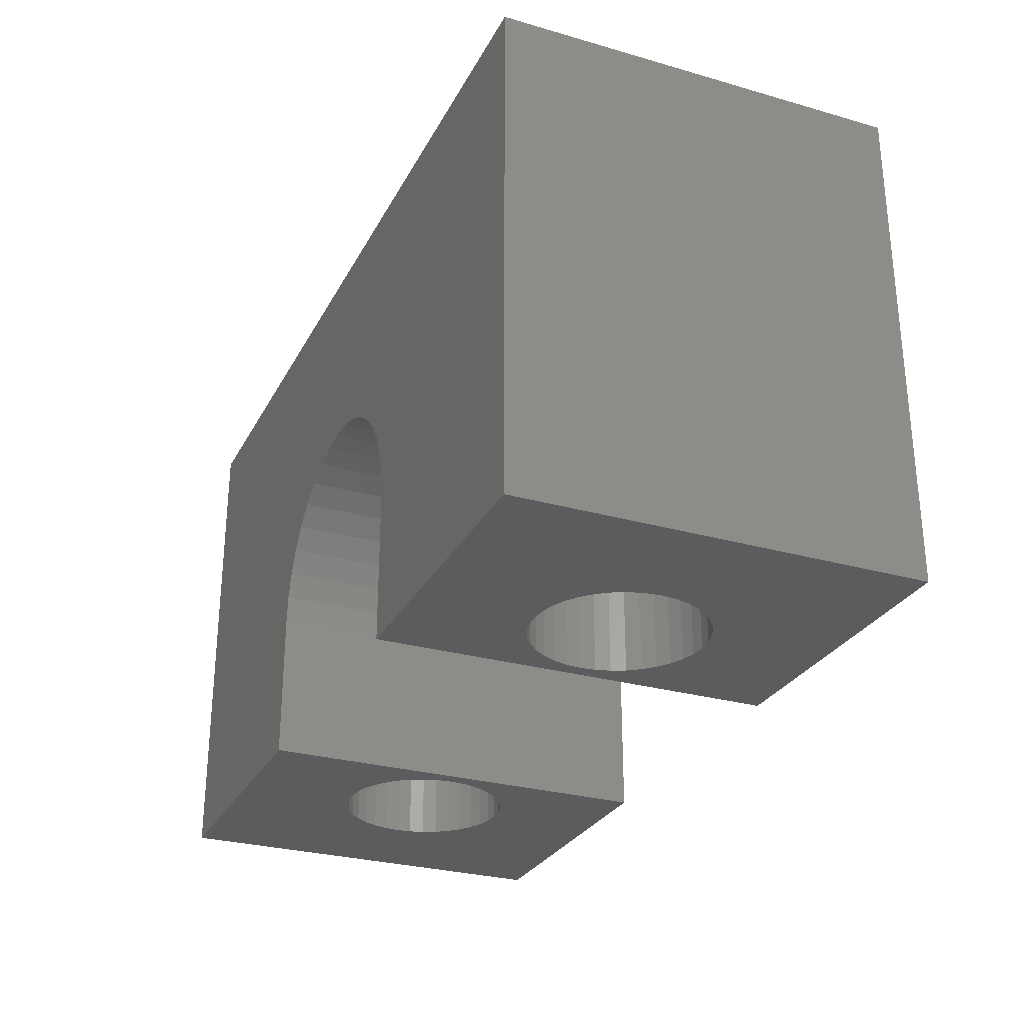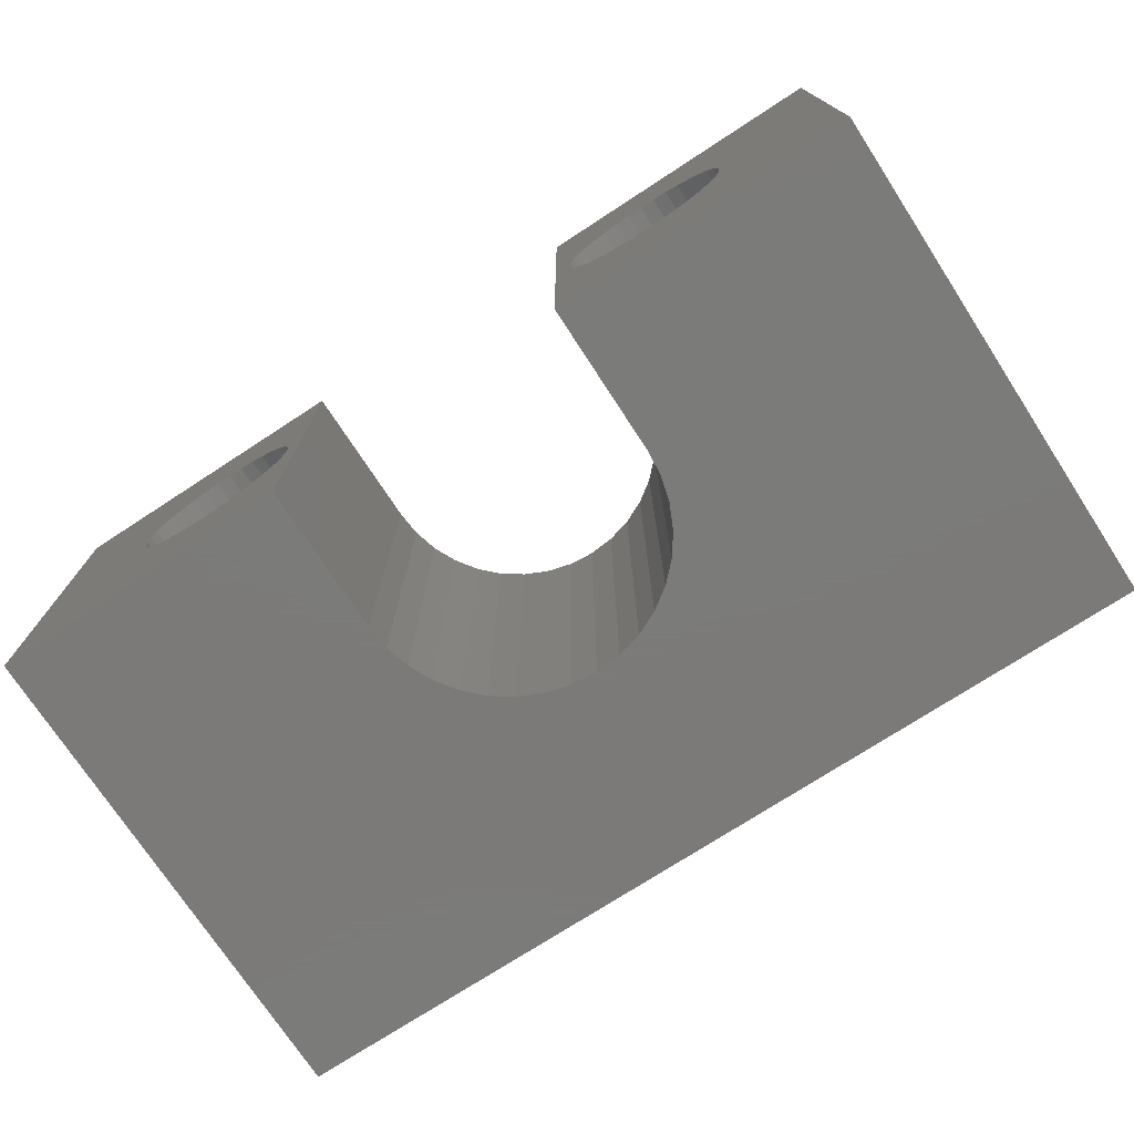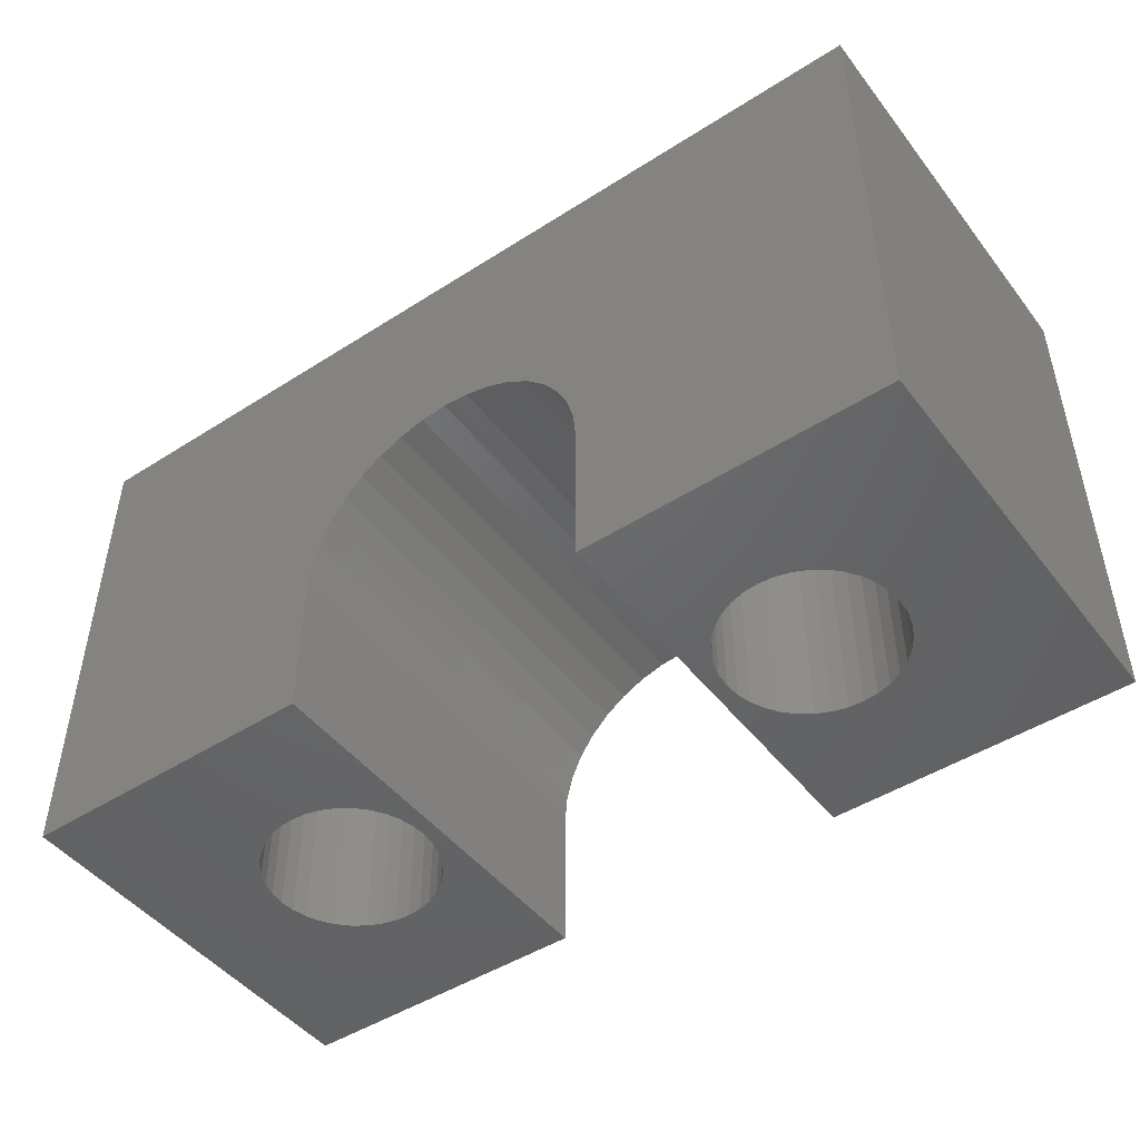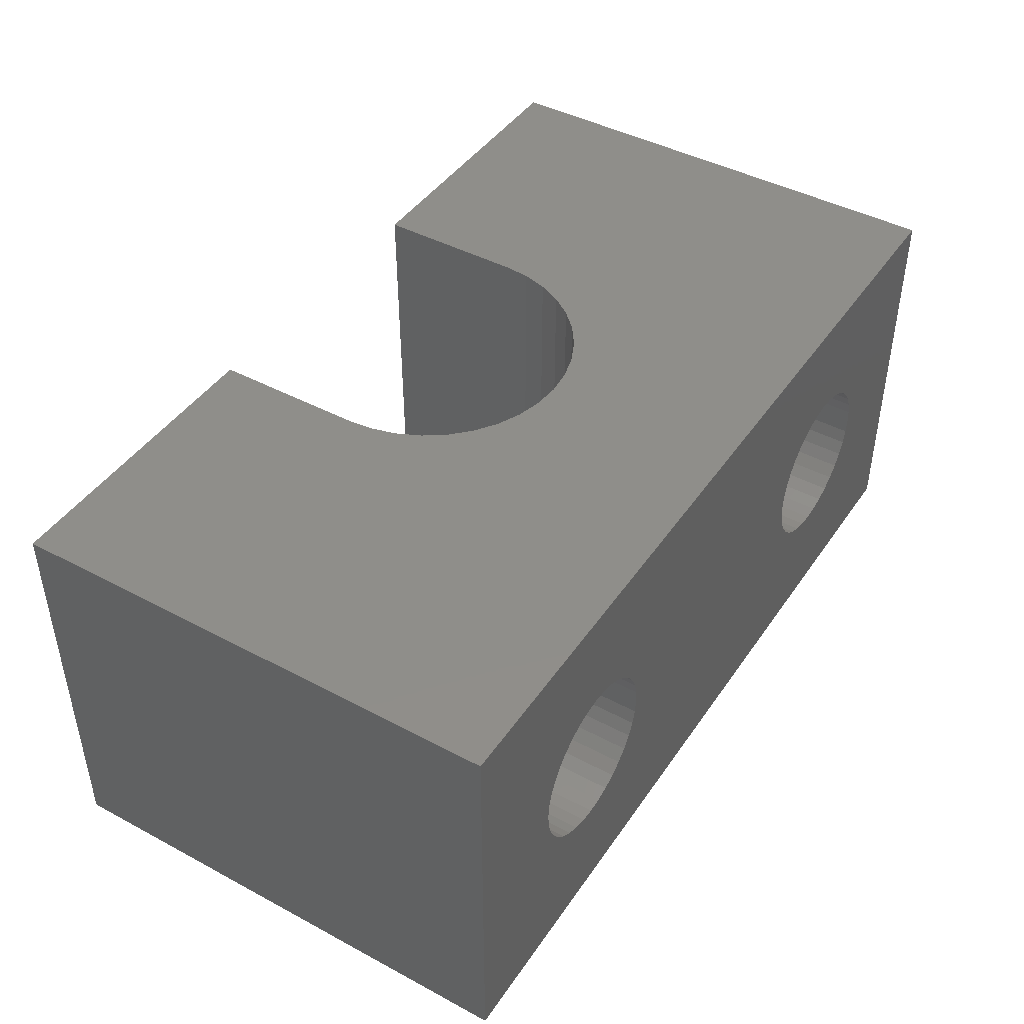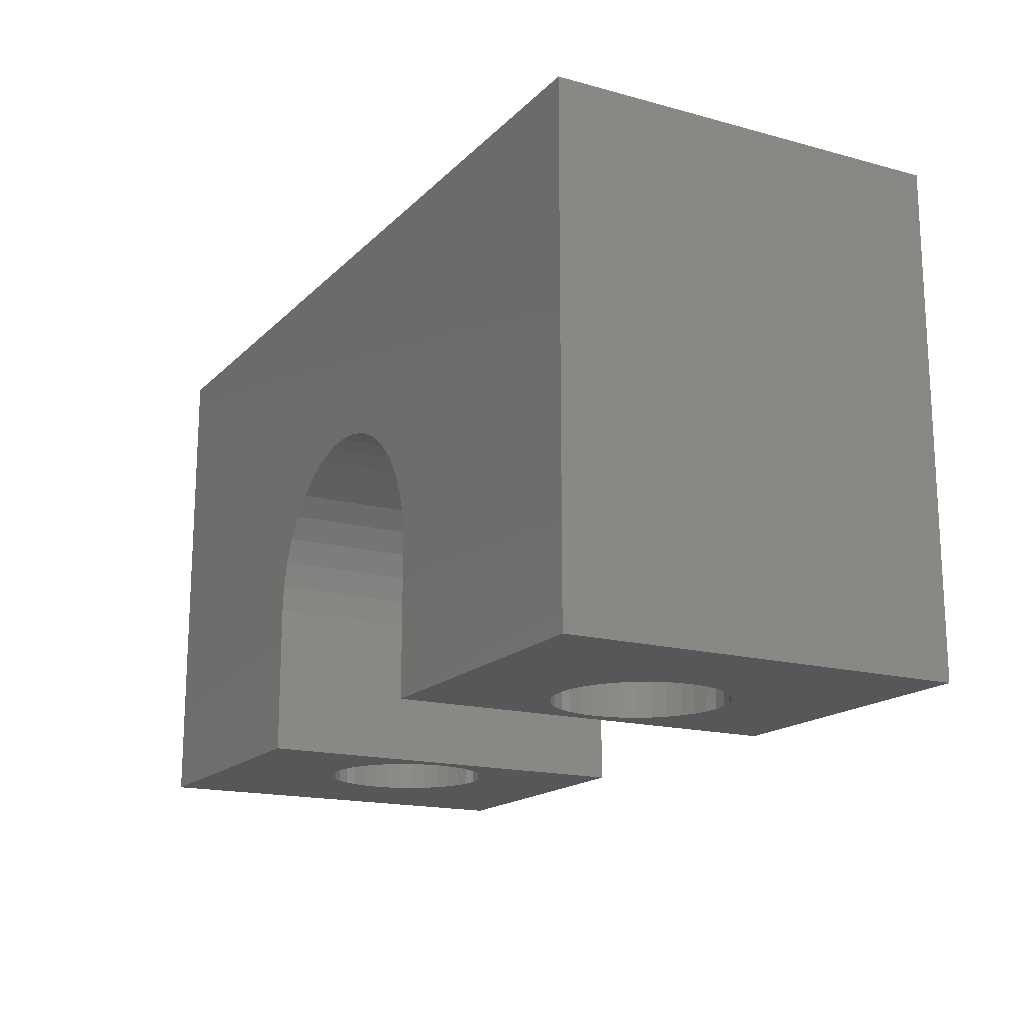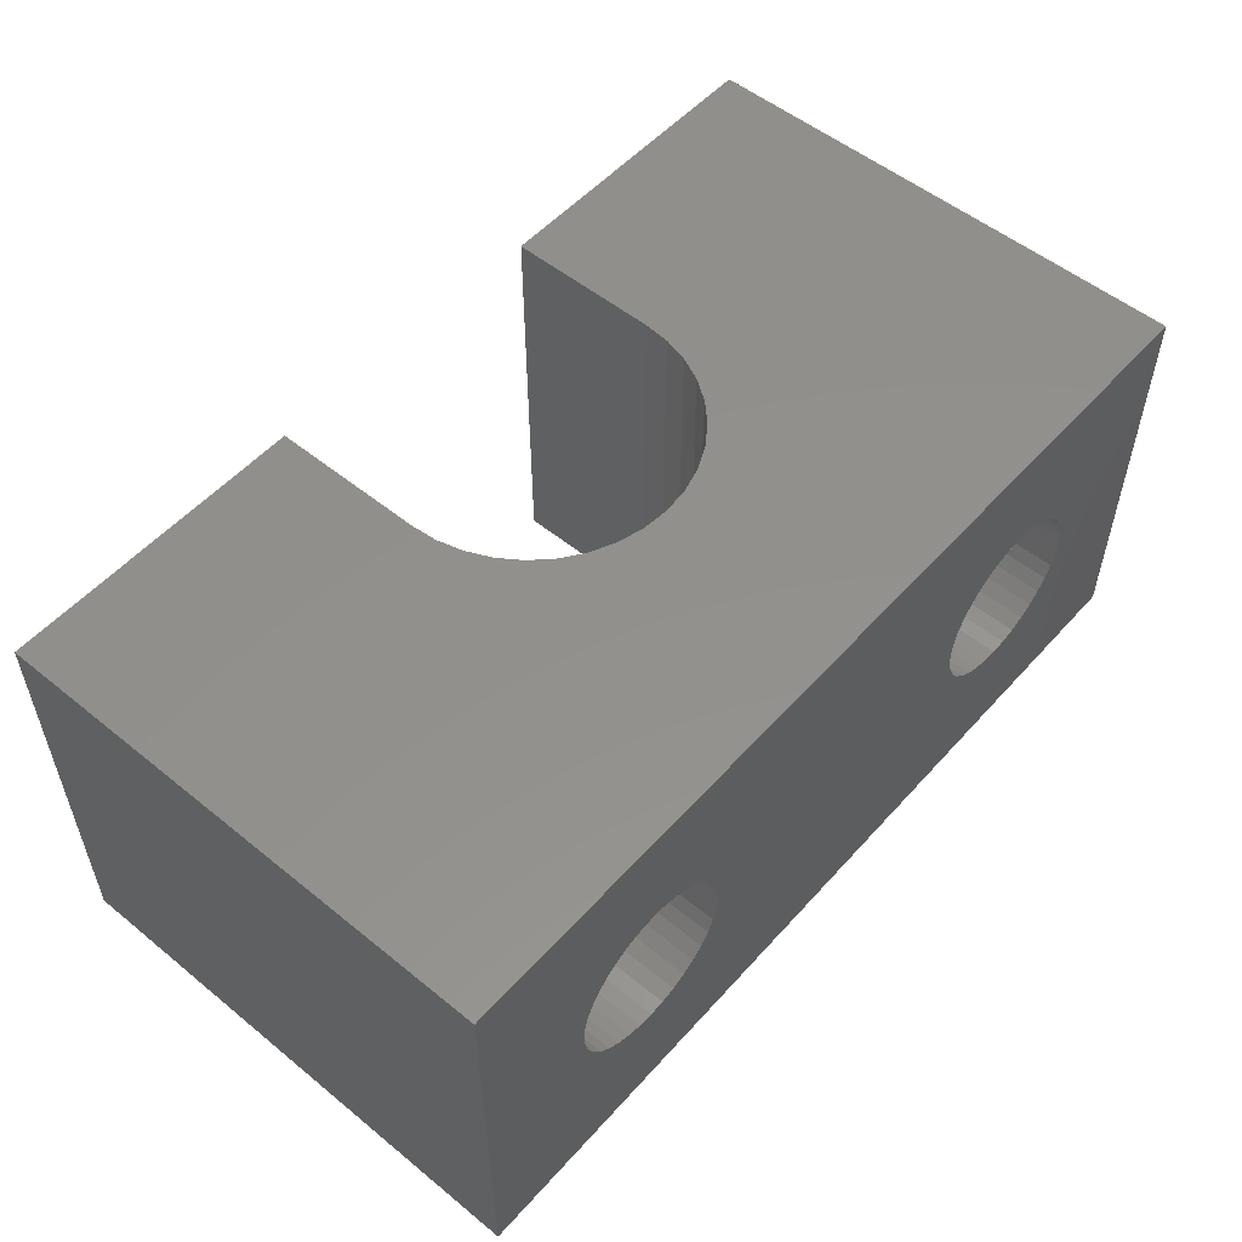
<metadata>
{"format":"stl","ext":"stl","renderer":"f3d","projection":"perspective","resolution":1024,"background":"white","views":[{"elev":-28.4,"azim":66.8,"up":"+Y"},{"elev":-73.9,"azim":33.1,"up":"+Z"},{"elev":-47.3,"azim":35.8,"up":"+Y"},{"elev":44.1,"azim":122.0,"up":"+Z"},{"elev":-16.8,"azim":61.3,"up":"+Y"},{"elev":53.8,"azim":130.8,"up":"+Z"}]}
</metadata>
<code>
# stl→obj: 194 verts, 392 faces
v -4.705 0 -6.674
v -5 0 -6.7
v -3 0 -9
v -4.419 0 -6.597
v -4.15 0 -6.472
v -5.581 0 -6.597
v -9 -7.348e-16 -9
v -5.295 0 -6.674
v -5.85 0 -6.472
v -6.093 0 -6.302
v -6.302 0 -6.093
v -6.472 0 -5.85
v -6.597 0 -5.581
v -6.674 0 -5.295
v -6.7 0 -5
v -9 -7.348e-16 -1
v -6.674 0 -4.705
v -6.597 0 -4.419
v -6.472 0 -4.15
v -6.302 0 -3.907
v -6.093 0 -3.698
v -5.85 0 -3.528
v -5.581 0 -3.403
v -5.295 0 -3.326
v -3 -7.348e-16 -1
v -5 0 -3.3
v -4.705 0 -3.326
v -4.419 0 -3.403
v -4.15 0 -3.528
v -3.907 0 -3.698
v -3.698 0 -3.907
v -3.528 0 -4.15
v -3.403 0 -4.419
v -3.326 0 -4.705
v -3.3 0 -5
v -3.326 0 -5.295
v -3.403 0 -5.581
v -3.528 0 -5.85
v -3.698 0 -6.093
v -3.907 0 -6.302
v 3.326 10 -4.705
v 3.326 0 -4.705
v 3.3 10 -5
v 3.403 0 -4.419
v 3.403 10 -4.419
v 3.528 0 -4.15
v 3.528 10 -4.15
v 3.698 0 -3.907
v 3.698 10 -3.907
v 3.907 0 -3.698
v 3.907 10 -3.698
v 4.15 0 -3.528
v 4.15 10 -3.528
v 4.419 0 -3.403
v 4.419 10 -3.403
v 4.705 0 -3.326
v 4.705 10 -3.326
v 5 0 -3.3
v 5 10 -3.3
v 5.295 0 -3.326
v 5.295 10 -3.326
v 5.581 0 -3.403
v 5.581 10 -3.403
v 5.85 0 -3.528
v 5.85 10 -3.528
v 6.093 0 -3.698
v 6.093 10 -3.698
v 6.302 0 -3.907
v 6.302 10 -3.907
v 6.472 0 -4.15
v 6.472 10 -4.15
v 6.597 0 -4.419
v 6.597 10 -4.419
v 6.674 0 -4.705
v 6.674 10 -4.705
v 6.7 0 -5
v 6.7 10 -5
v 6.674 0 -5.295
v 6.674 10 -5.295
v 6.597 0 -5.581
v 6.597 10 -5.581
v 6.472 0 -5.85
v 6.472 10 -5.85
v 6.302 0 -6.093
v 6.302 10 -6.093
v 6.093 0 -6.302
v 6.093 10 -6.302
v 5.85 0 -6.472
v 5.85 10 -6.472
v 5.581 0 -6.597
v 5.581 10 -6.597
v 5.295 0 -6.674
v 5.295 10 -6.674
v 5 0 -6.7
v 5 10 -6.7
v 4.705 0 -6.674
v 4.705 10 -6.674
v 4.419 0 -6.597
v 4.419 10 -6.597
v 4.15 0 -6.472
v 4.15 10 -6.472
v 3.907 0 -6.302
v 3.907 10 -6.302
v 3.698 0 -6.093
v 3.698 10 -6.093
v 3.528 0 -5.85
v 3.528 10 -5.85
v 3.403 0 -5.581
v 3.403 10 -5.581
v 3.326 0 -5.295
v 3.326 10 -5.295
v 3.3 0 -5
v -3 3 -1
v -2.954 3.521 -1
v -2.819 4.026 -1
v -9 10 -1
v -2.598 4.5 -1
v -2.298 4.928 -1
v -1.928 5.298 -1
v -1.5 5.598 -1
v -1.026 5.819 -1
v -0.5209 5.954 -1
v -1.837e-16 6 -1
v 9 10 -1
v 0.5209 5.954 -1
v 1.026 5.819 -1
v 1.5 5.598 -1
v 1.928 5.298 -1
v 2.298 4.928 -1
v 2.598 4.5 -1
v 2.819 4.026 -1
v 9 -7.348e-16 -1
v 2.954 3.521 -1
v 3 3 -1
v 3 -7.348e-16 -1
v -3 3 -9
v 3 0 -9
v 9 0 -9
v 3 3 -9
v -9 10 -9
v -3.326 10 -5.295
v -3.3 10 -5
v -3.403 10 -5.581
v -3.528 10 -5.85
v -3.698 10 -6.093
v -3.907 10 -6.302
v -3.326 10 -4.705
v -3.403 10 -4.419
v -3.528 10 -4.15
v -3.698 10 -3.907
v -3.907 10 -3.698
v -4.15 10 -3.528
v -4.419 10 -3.403
v -4.705 10 -3.326
v -5 10 -3.3
v -5.295 10 -3.326
v -5.581 10 -3.403
v -5.85 10 -3.528
v -6.093 10 -3.698
v -6.302 10 -3.907
v -6.472 10 -4.15
v -6.597 10 -4.419
v -6.674 10 -4.705
v -6.7 10 -5
v -6.674 10 -5.295
v -6.597 10 -5.581
v -6.472 10 -5.85
v -6.302 10 -6.093
v -6.093 10 -6.302
v -5.85 10 -6.472
v -5.581 10 -6.597
v -5.295 10 -6.674
v -5 10 -6.7
v -4.705 10 -6.674
v -4.419 10 -6.597
v -4.15 10 -6.472
v 9 10 -9
v 2.954 3.521 -9
v 2.819 4.026 -9
v 2.598 4.5 -9
v 2.298 4.928 -9
v 1.928 5.298 -9
v 1.5 5.598 -9
v 1.026 5.819 -9
v 0.5209 5.954 -9
v 1.837e-16 6 -9
v -0.5209 5.954 -9
v -1.026 5.819 -9
v -1.5 5.598 -9
v -1.928 5.298 -9
v -2.298 4.928 -9
v -2.598 4.5 -9
v -2.819 4.026 -9
v -2.954 3.521 -9
f 1 2 3
f 4 3 5
f 4 1 3
f 6 7 8
f 6 9 7
f 7 9 10
f 11 7 10
f 11 12 7
f 7 12 13
f 14 7 13
f 14 15 7
f 7 15 16
f 16 15 17
f 18 16 17
f 18 19 16
f 16 19 20
f 21 16 20
f 21 22 16
f 16 22 23
f 24 16 23
f 24 25 16
f 24 26 25
f 25 26 27
f 28 25 27
f 28 29 25
f 25 29 30
f 31 25 30
f 31 32 25
f 25 32 33
f 34 25 33
f 34 35 25
f 25 35 3
f 3 35 36
f 37 3 36
f 37 38 3
f 3 38 39
f 40 3 39
f 40 5 3
f 7 3 8
f 8 3 2
f 41 42 43
f 41 44 42
f 41 45 44
f 44 45 46
f 46 45 47
f 48 47 49
f 50 49 51
f 52 51 53
f 54 53 55
f 56 55 57
f 58 57 59
f 60 59 61
f 62 61 63
f 64 63 65
f 66 65 67
f 68 67 69
f 70 69 71
f 72 71 73
f 74 73 75
f 76 75 77
f 78 77 79
f 80 79 81
f 82 81 83
f 84 83 85
f 86 85 87
f 88 87 89
f 90 89 91
f 92 91 93
f 94 93 95
f 96 95 97
f 98 97 99
f 100 99 101
f 102 101 103
f 104 103 105
f 106 105 107
f 108 107 109
f 110 109 111
f 112 111 43
f 42 112 43
f 94 92 93
f 92 90 91
f 90 88 89
f 88 86 87
f 86 84 85
f 84 82 83
f 82 80 81
f 80 78 79
f 78 76 77
f 76 74 75
f 74 72 73
f 72 70 71
f 70 68 69
f 68 66 67
f 66 64 65
f 64 62 63
f 62 60 61
f 60 58 59
f 58 56 57
f 56 54 55
f 54 52 53
f 52 50 51
f 50 48 49
f 48 46 47
f 112 110 111
f 110 108 109
f 108 106 107
f 106 104 105
f 104 102 103
f 102 100 101
f 100 98 99
f 98 96 97
f 96 94 95
f 113 114 16
f 25 113 16
f 114 115 16
f 16 115 116
f 116 115 117
f 118 116 117
f 118 119 116
f 116 119 120
f 121 116 120
f 121 122 116
f 116 122 123
f 124 123 125
f 126 124 125
f 126 127 124
f 124 127 128
f 129 124 128
f 129 130 124
f 124 130 131
f 132 131 133
f 134 132 133
f 134 135 132
f 132 124 131
f 124 116 123
f 25 3 113
f 113 3 136
f 56 58 135
f 54 135 52
f 54 56 135
f 108 110 137
f 106 137 104
f 106 108 137
f 88 90 138
f 86 138 84
f 86 88 138
f 72 74 132
f 70 132 68
f 70 72 132
f 92 94 137
f 138 92 137
f 138 90 92
f 94 96 137
f 137 96 98
f 100 137 98
f 100 102 137
f 137 102 104
f 110 112 137
f 137 112 135
f 135 112 42
f 44 135 42
f 44 46 135
f 135 46 48
f 50 135 48
f 50 52 135
f 58 60 135
f 135 60 132
f 132 60 62
f 64 132 62
f 64 66 132
f 132 66 68
f 74 76 132
f 132 76 138
f 138 76 78
f 80 138 78
f 80 82 138
f 138 82 84
f 134 139 135
f 135 139 137
f 7 16 140
f 140 16 116
f 141 142 43
f 143 43 111
f 144 111 109
f 145 109 146
f 145 144 109
f 142 147 43
f 43 147 148
f 41 148 149
f 45 149 150
f 151 45 150
f 151 47 45
f 151 152 47
f 47 152 49
f 49 152 51
f 51 152 53
f 53 152 55
f 55 152 153
f 154 55 153
f 154 116 55
f 154 155 116
f 116 155 156
f 157 116 156
f 157 158 116
f 116 158 159
f 160 116 159
f 160 161 116
f 116 161 162
f 163 116 162
f 163 164 116
f 116 164 140
f 140 164 165
f 166 140 165
f 166 167 140
f 140 167 168
f 169 140 168
f 169 170 140
f 140 170 171
f 172 140 171
f 172 173 140
f 140 173 174
f 99 174 175
f 176 99 175
f 176 101 99
f 176 103 101
f 176 105 103
f 176 107 105
f 176 146 107
f 107 146 109
f 144 143 111
f 143 141 43
f 174 99 140
f 140 99 97
f 177 97 95
f 93 177 95
f 93 91 177
f 177 91 89
f 87 177 89
f 87 85 177
f 177 85 83
f 81 177 83
f 81 79 177
f 177 79 77
f 124 77 75
f 73 124 75
f 73 71 124
f 124 71 69
f 67 124 69
f 67 65 124
f 124 65 63
f 61 124 63
f 61 59 124
f 124 59 57
f 116 57 55
f 116 124 57
f 45 41 149
f 41 43 148
f 124 177 77
f 177 140 97
f 137 139 138
f 138 139 178
f 179 138 178
f 179 177 138
f 179 180 177
f 177 180 181
f 182 177 181
f 182 183 177
f 177 183 184
f 185 177 184
f 185 186 177
f 177 186 140
f 140 186 187
f 188 140 187
f 188 189 140
f 140 189 190
f 191 140 190
f 191 192 140
f 140 192 193
f 7 193 194
f 136 7 194
f 136 3 7
f 7 140 193
f 132 138 124
f 124 138 177
f 139 134 178
f 178 134 133
f 179 133 131
f 180 131 130
f 181 130 129
f 182 129 128
f 183 128 127
f 184 127 126
f 185 126 125
f 186 125 123
f 187 123 122
f 188 122 121
f 189 121 120
f 190 120 119
f 191 119 118
f 192 118 117
f 193 117 115
f 194 115 114
f 136 114 113
f 136 194 114
f 194 193 115
f 193 192 117
f 192 191 118
f 191 190 119
f 190 189 120
f 189 188 121
f 188 187 122
f 187 186 123
f 186 185 125
f 185 184 126
f 184 183 127
f 183 182 128
f 182 181 129
f 181 180 130
f 180 179 131
f 179 178 133
f 141 36 142
f 141 37 36
f 141 143 37
f 37 143 38
f 38 143 144
f 39 144 145
f 40 145 146
f 5 146 176
f 4 176 175
f 1 175 174
f 2 174 173
f 8 173 172
f 6 172 171
f 9 171 170
f 10 170 169
f 11 169 168
f 12 168 167
f 13 167 166
f 14 166 165
f 15 165 164
f 17 164 163
f 18 163 162
f 19 162 161
f 20 161 160
f 21 160 159
f 22 159 158
f 23 158 157
f 24 157 156
f 26 156 155
f 27 155 154
f 28 154 153
f 29 153 152
f 30 152 151
f 31 151 150
f 32 150 149
f 33 149 148
f 34 148 147
f 35 147 142
f 36 35 142
f 2 1 174
f 1 4 175
f 4 5 176
f 5 40 146
f 40 39 145
f 39 38 144
f 35 34 147
f 34 33 148
f 33 32 149
f 32 31 150
f 31 30 151
f 30 29 152
f 29 28 153
f 28 27 154
f 27 26 155
f 26 24 156
f 24 23 157
f 23 22 158
f 22 21 159
f 21 20 160
f 20 19 161
f 19 18 162
f 18 17 163
f 17 15 164
f 15 14 165
f 14 13 166
f 13 12 167
f 12 11 168
f 11 10 169
f 10 9 170
f 9 6 171
f 6 8 172
f 8 2 173

</code>
